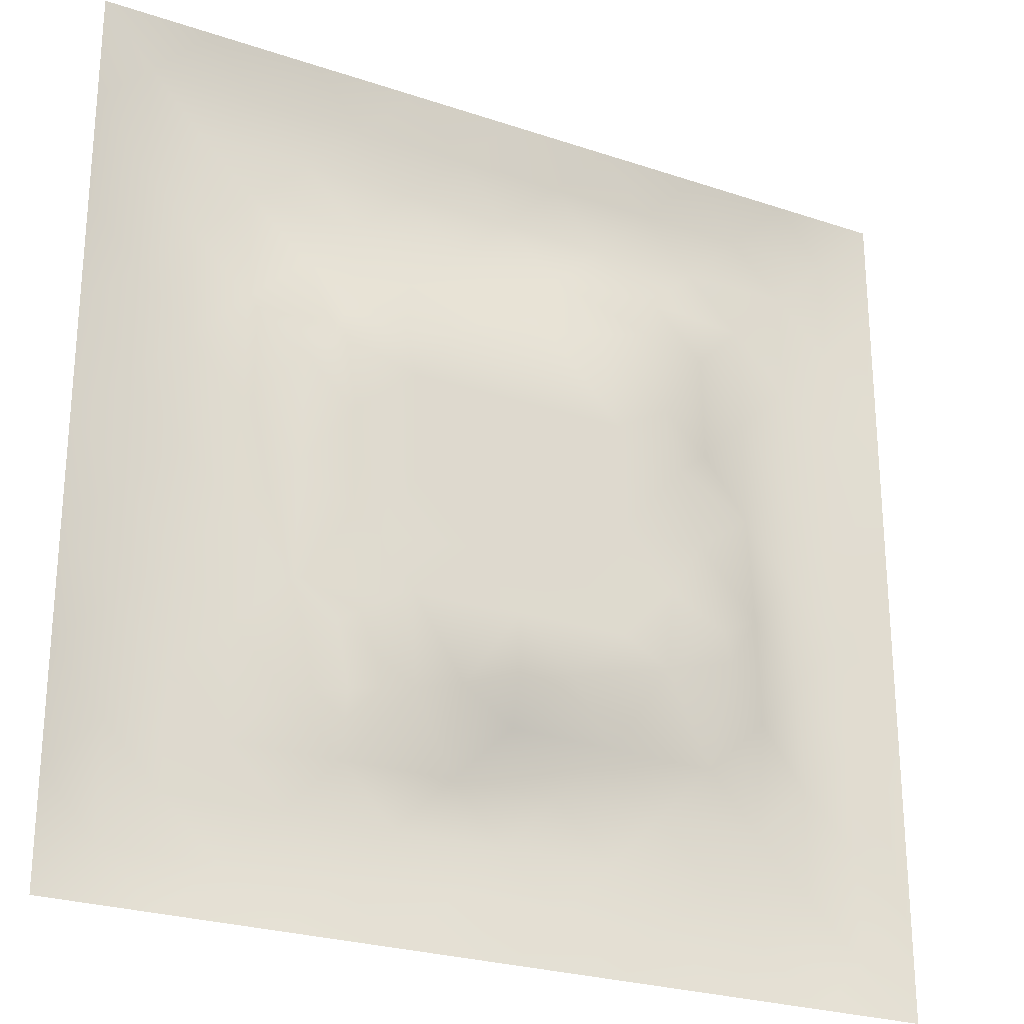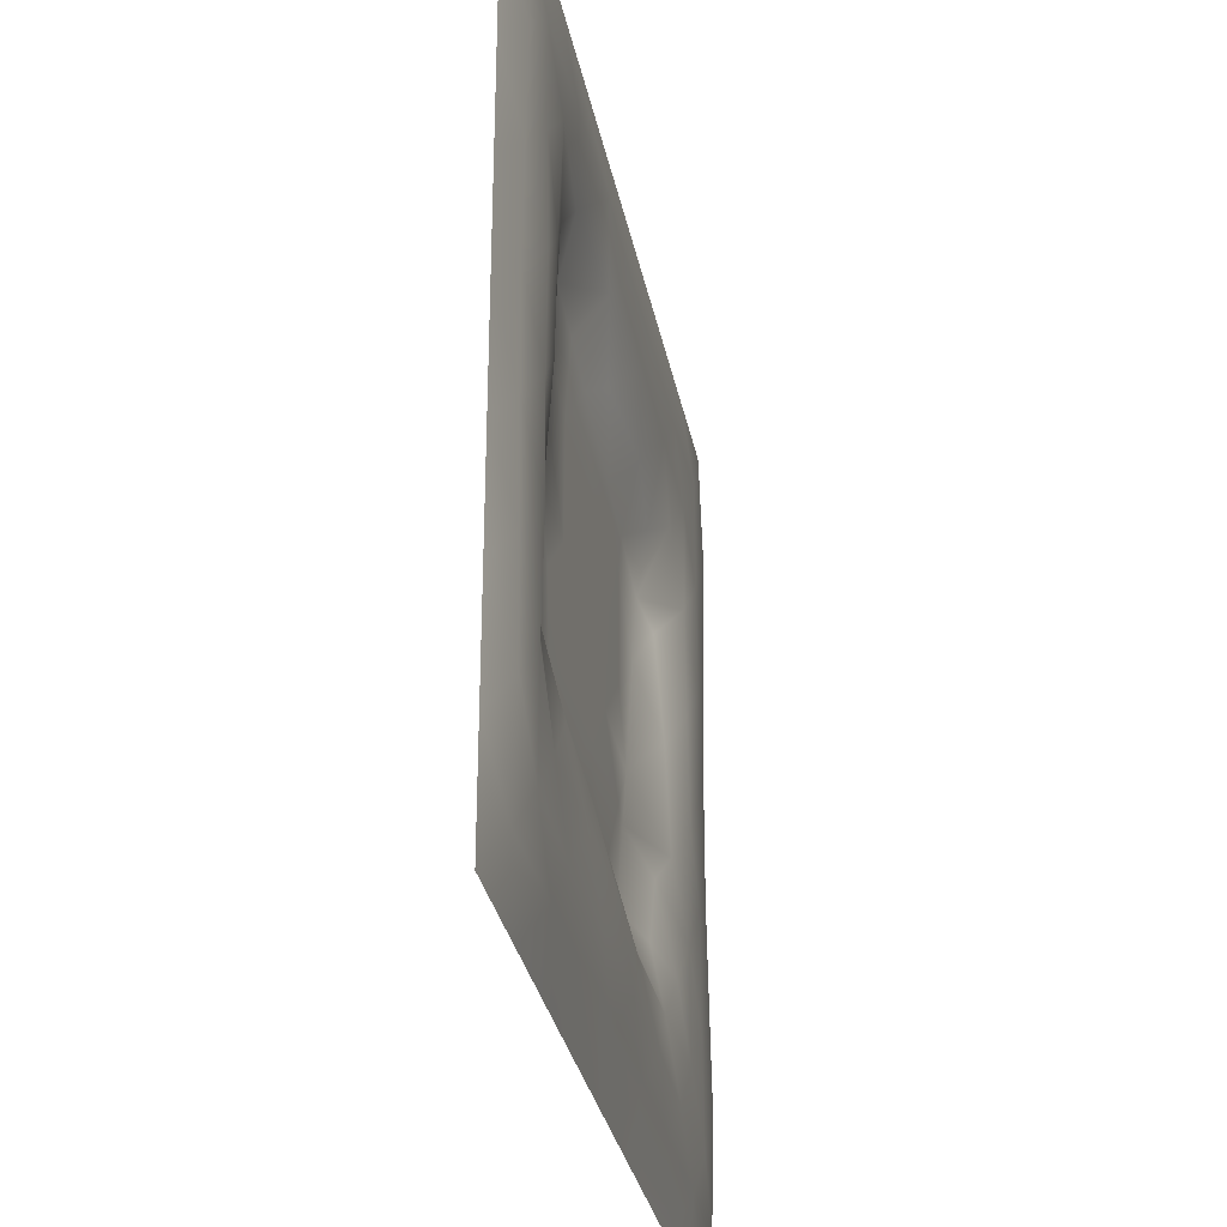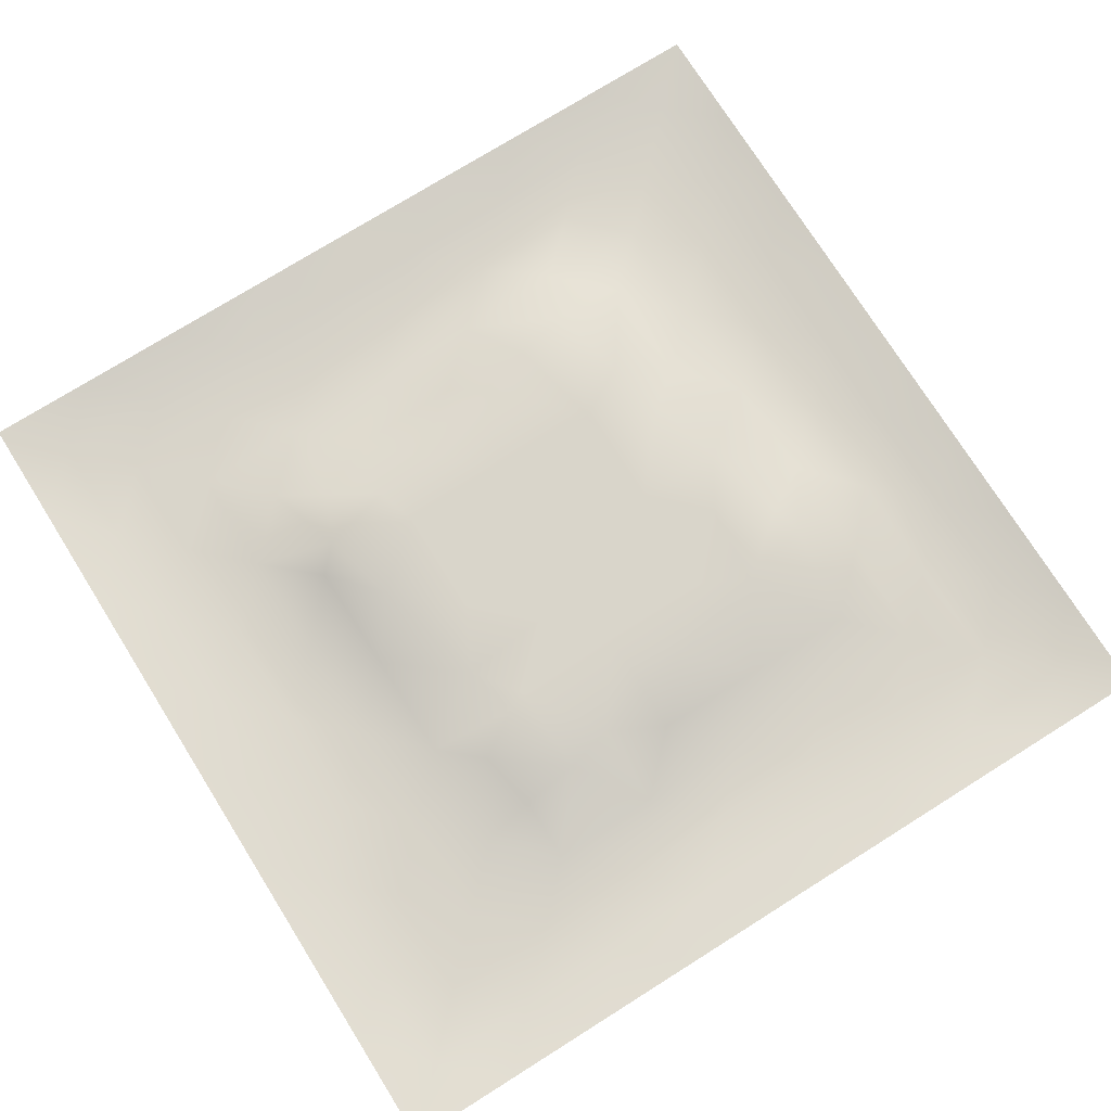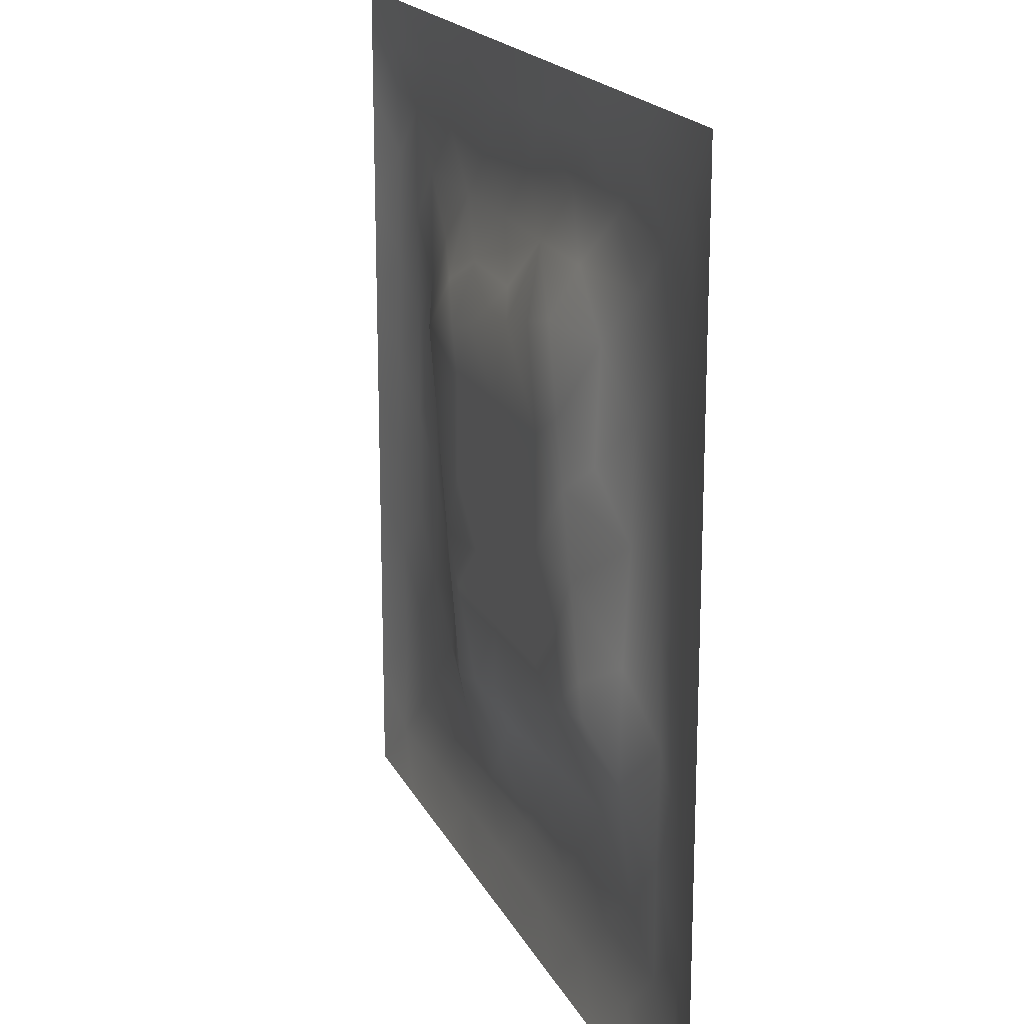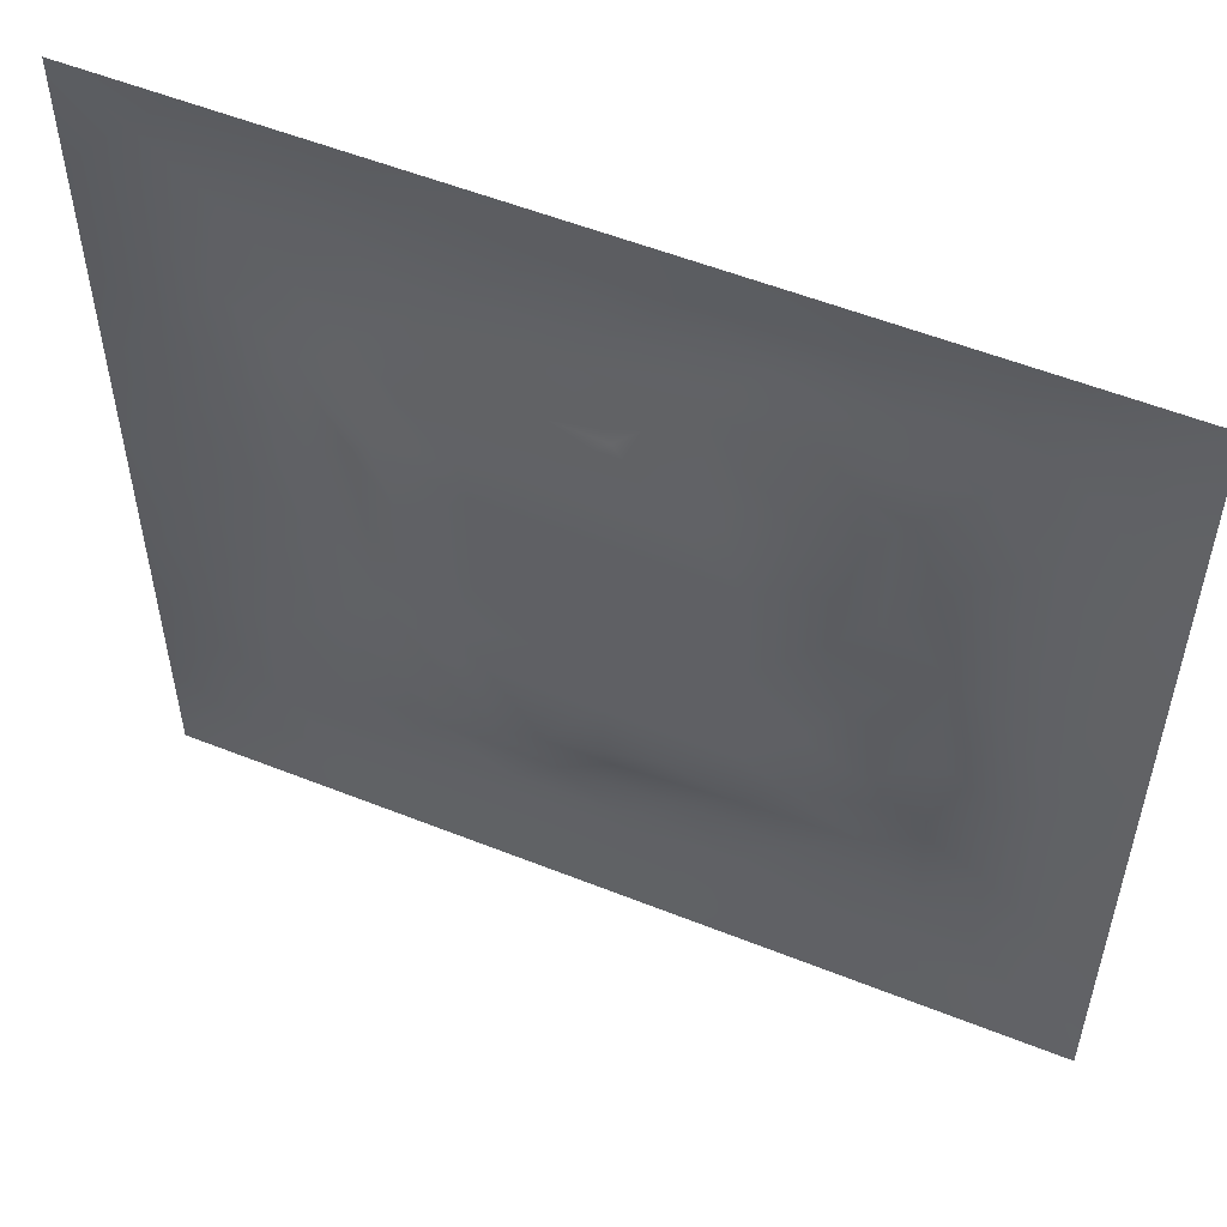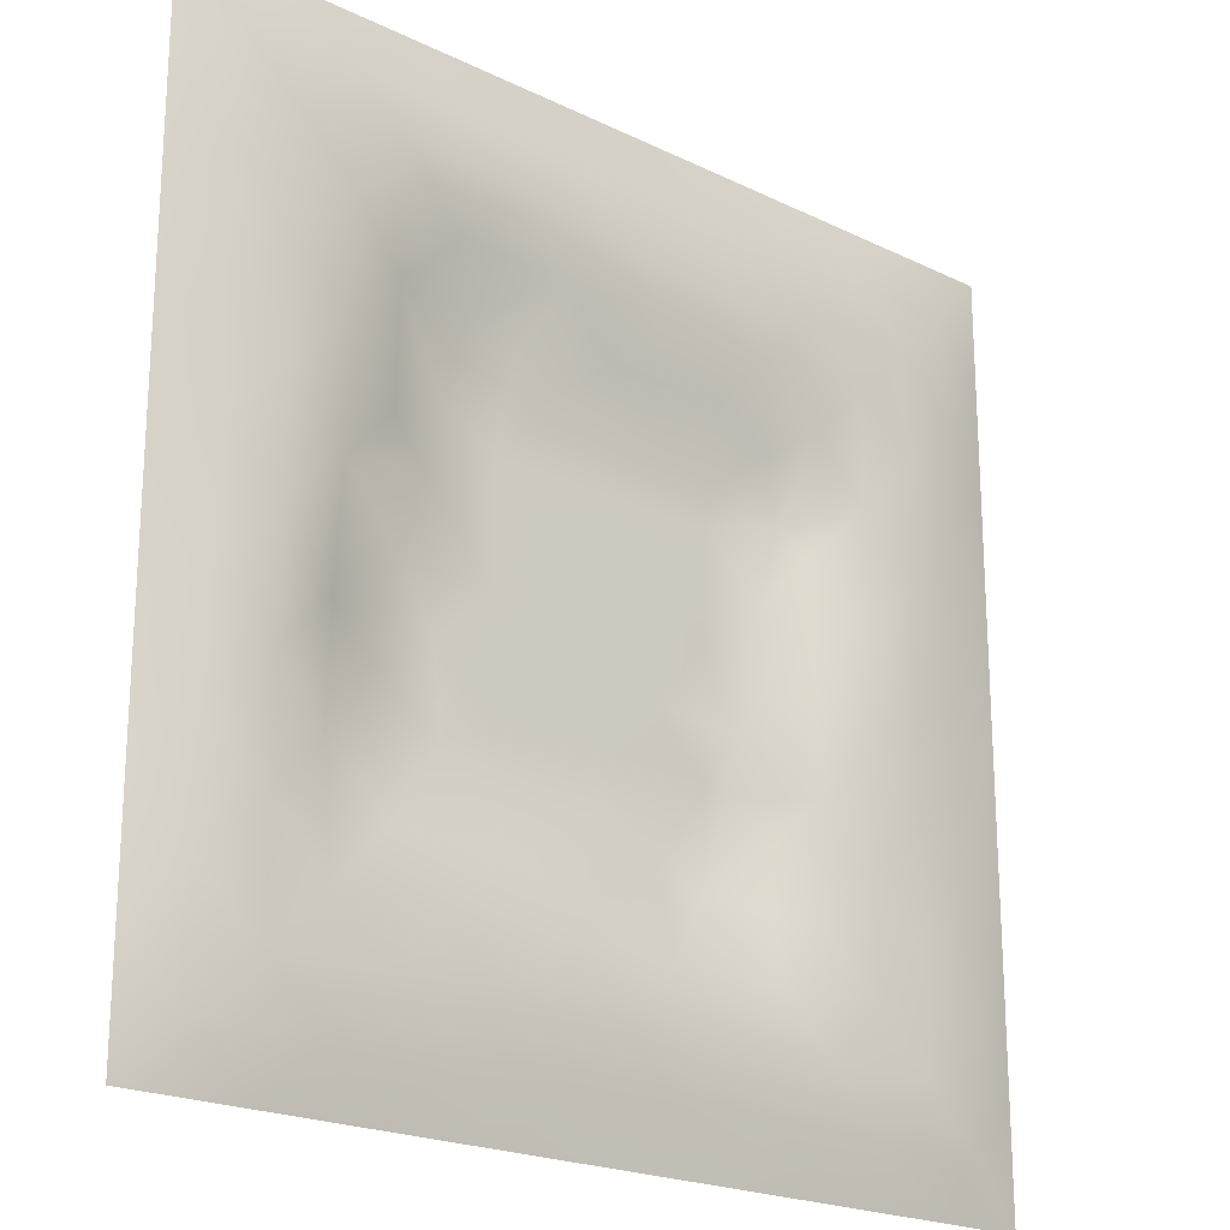
<metadata>
{"format":"obj","ext":"obj","renderer":"f3d","projection":"perspective","resolution":1024,"background":"white","views":[{"elev":-25.5,"azim":-28.4,"up":"+Y"},{"elev":-31.1,"azim":100.9,"up":"+Y"},{"elev":74.7,"azim":-32.1,"up":"+Z"},{"elev":18.7,"azim":70.3,"up":"+Y"},{"elev":54.6,"azim":22.9,"up":"+Y"},{"elev":-21.1,"azim":139.0,"up":"+Y"}]}
</metadata>
<code>
v -0 0 -0
v 1 0 -0
v -0 1 0
v 1 1 0
v 0.4999 0.5 0.02028
v -0 0.5 0
v 0.5 1 0
v 1 0.5 0
v 0.5 -0 0
v 0.2497 0.7499 -0.009084
v 0.7505 0.7512 -0.00062
v 0.2504 0.2498 -0.01161
v 0.7509 0.2509 -0.009556
v 0.75 0 0
v 0.25 0 0
v 1 0.75 0
v 1 0.25 0
v 0.25 1 0
v 0.75 1 0
v 0 0.25 0
v 0 0.75 -0
v 0.4997 0.2501 0.003009
v 0.2508 0.5004 -0.001994
v 0.5002 0.7502 0.005591
v 0.3518 0.3629 0.02044
v 0.8747 0.3747 -0.01767
v 0.625 0.1255 -0.01567
v 0.6266 0.3738 0.02028
v 0.8756 0.1245 -0.01521
v 0.3749 0.125 -0.01685
v 0.1244 0.1244 -0.01503
v 0.3737 0.3733 0.02028
v 0.8746 0.625 -0.01734
v 0.6261 0.6266 0.02028
v 0.8755 0.8756 -0.01405
v 0.3751 0.8747 -0.01675
v 0.373 0.6263 0.02028
v 0.1244 0.8756 -0.01536
v 0.1251 0.6251 -0.01595
v 0.6254 0.8747 -0.01929
v 0.1253 0.3751 -0.01412
v 0.2498 0.1244 -0.01389
v 0.8752 0.7502 -0.01564
v 0.8758 0.2497 -0.01555
v 0.2499 0.8753 -0.01528
v 0.7503 0.8757 -0.01618
v 0.1247 0.2498 -0.01349
v 0.1244 0.7502 -0.01493
v 0.3031 0.7142 0.004598
v 0.2482 0.6262 0.008331
v 0.75 0.6257 0.004204
v 0.8743 0.4998 -0.01626
v 0.3584 0.6744 0.02044
v 0.3744 0.7496 -0.001248
v 0 0.375 0
v 0.5003 0.8744 -0.01738
v 0.4997 0.6264 0.02029
v 0.2513 0.3747 -0.007646
v 0.1257 0.5002 -0.0146
v 0.3734 0.4999 0.02029
v 0.6254 0.2511 -0.004315
v 0.4998 0.1255 -0.01749
v 0.5001 0.3735 0.02029
v 0 0.625 0
v 0 0.875 0
v 0 0.125 0
v 0.625 1 0
v 0.875 1 0
v 0.125 1 0
v 0.375 1 0
v 1 0.375 0
v 1 0.125 0
v 1 0.875 0
v 1 0.625 0
v 0.375 0 0
v 0.125 0 0
v 0.875 0 0
v 0.625 0 0
v 0.7502 0.1249 -0.01308
v 0.6263 0.5001 0.02029
v 0.2991 0.5652 0.02043
v 0.06201 0.3126 -0.01148
v 0.1889 0.4376 -0.01632
v 0.188 0.3124 -0.01302
v 0.06251 0.4376 -0.009527
v 0.6875 0.9379 -0.01112
v 0.6881 0.814 -0.001502
v 0.5627 0.9372 -0.009041
v 0.06187 0.6875 -0.0118
v 0.1875 0.6877 -0.01227
v 0.06246 0.5625 -0.009677
v 0.1873 0.9384 -0.01342
v 0.1871 0.8129 -0.01328
v 0.06191 0.9381 -0.0105
v 0.4365 0.5632 0.02029
v 0.5377 0.7211 0.02043
v 0.4377 0.8111 -0.01369
v 0.3124 0.8119 -0.01533
v 0.4376 0.9373 -0.008866
v 0.9384 0.8127 -0.01306
v 0.8127 0.813 -0.01573
v 0.9381 0.9381 -0.01044
v 0.7055 0.5906 0.02043
v 0.563 0.5633 0.02029
v 0.4207 0.6906 0.02043
v 0.8114 0.5624 -0.009805
v 0.8119 0.6879 -0.01148
v 0.9373 0.5624 -0.009295
v 0.3105 0.2599 0.003014
v 0.562 0.3144 0.02043
v 0.4368 0.4367 0.02029
v 0.1873 0.06146 -0.0136
v 0.06191 0.06192 -0.01041
v 0.1872 0.1871 -0.01327
v 0.3125 0.06189 -0.01122
v 0.3123 0.1872 -0.01104
v 0.4375 0.06257 -0.009049
v 0.8127 0.06169 -0.01291
v 0.9381 0.06192 -0.01031
v 0.3351 0.4271 0.02043
v 0.5632 0.4369 0.02029
v 0.3163 0.4993 0.02043
v 0.5623 0.189 -0.01553
v 0.6878 0.1884 -0.01501
v 0.5624 0.0627 -0.009017
v 0.9381 0.3125 -0.01223
v 0.8145 0.3119 0.000196
v 0.9375 0.4374 -0.01028
v 0.3126 0.9378 -0.01074
v 0.4332 0.2809 0.02043
v 0.813 0.1874 -0.01428
v 0.7545 0.4026 0.02043
v 0.6874 0.06225 -0.01038
v 0.6898 0.437 0.02028
v 0.9386 0.1872 -0.01391
v 0.4371 0.1882 -0.009493
v 0.06155 0.1873 -0.01357
v 0.7288 0.5012 0.02043
v 0.9377 0.6875 -0.01039
v 0.6805 0.3453 0.02043
v 0.06142 0.8128 -0.01408
v 0.8128 0.9385 -0.01341
v 0.1888 0.563 -0.01419
v 0.5632 0.8119 -0.007528
v 0.8125 0.4369 -0.002427
v 0.377 0.2661 0.02044
v 0.2761 0.653 0.02044
v 0.7639 0.367 0.02044
v 0.663 0.7539 0.02044
v 0.6874 0.66 0.02043
v 0.4977 0.2977 0.02043
v 0.2979 0.3313 0.000269
v 0.601 0.7377 0.02044
f 1 113 66
f 31 137 113
f 11 101 87
f 112 31 113
f 138 145 106
f 106 52 33
f 124 13 61
f 84 41 47
f 137 66 113
f 75 115 15
f 12 152 84
f 12 114 116
f 101 35 46
f 76 113 1
f 76 112 113
f 15 112 76
f 115 112 15
f 30 115 117
f 108 33 52
f 75 117 115
f 115 30 42
f 42 116 114
f 51 150 103
f 116 30 136
f 122 23 120
f 54 98 49
f 42 112 115
f 58 84 152
f 48 90 93
f 60 120 111
f 53 147 37
f 46 87 101
f 101 43 35
f 104 80 34
f 10 49 98
f 83 58 23
f 49 53 54
f 117 62 30
f 132 134 140
f 62 123 136
f 77 2 119
f 77 119 118
f 71 128 126
f 142 46 35
f 63 28 121
f 119 29 118
f 148 140 13
f 125 27 62
f 135 72 17
f 136 30 62
f 58 120 23
f 60 122 120
f 127 44 26
f 120 25 32
f 146 116 136
f 58 152 25
f 120 32 111
f 22 130 136
f 130 63 32
f 127 145 148
f 82 47 41
f 45 98 36
f 82 137 47
f 10 93 90
f 26 126 128
f 62 117 125
f 20 137 82
f 38 92 94
f 20 66 137
f 55 20 82
f 69 94 92
f 143 90 39
f 8 108 128
f 141 48 38
f 24 144 97
f 65 141 94
f 114 31 42
f 38 94 141
f 92 18 69
f 97 54 24
f 151 110 63
f 11 107 101
f 29 119 135
f 143 59 83
f 104 34 57
f 43 101 107
f 129 45 36
f 27 124 123
f 85 41 59
f 78 125 9
f 70 129 99
f 83 59 41
f 129 70 18
f 36 99 129
f 93 38 48
f 38 45 92
f 52 128 108
f 65 94 3
f 72 135 119
f 94 69 3
f 39 90 48
f 21 141 65
f 18 92 129
f 6 91 64
f 105 24 54
f 93 45 38
f 89 39 48
f 50 90 143
f 45 129 92
f 9 125 117
f 64 89 21
f 55 82 85
f 6 85 91
f 59 91 85
f 41 85 82
f 6 55 85
f 23 143 83
f 59 39 91
f 151 130 22
f 143 39 59
f 118 29 79
f 29 44 131
f 32 146 130
f 58 83 84
f 119 2 72
f 44 126 26
f 130 151 63
f 138 103 80
f 10 98 93
f 21 89 141
f 105 53 37
f 148 13 127
f 79 133 118
f 118 133 14
f 81 147 50
f 100 35 43
f 109 146 152
f 48 141 89
f 78 133 125
f 62 27 123
f 37 147 81
f 40 144 87
f 49 10 147
f 25 120 58
f 5 95 111
f 110 151 22
f 57 37 95
f 37 57 105
f 27 125 133
f 121 5 111
f 130 146 136
f 123 22 136
f 17 126 135
f 41 84 83
f 53 49 147
f 60 111 95
f 28 134 80
f 104 95 5
f 28 140 134
f 24 105 96
f 57 95 104
f 24 96 144
f 132 140 148
f 134 132 138
f 45 93 98
f 110 28 63
f 106 103 138
f 9 117 75
f 26 128 52
f 54 97 98
f 111 32 63
f 123 61 22
f 99 36 56
f 80 104 5
f 135 44 29
f 126 17 71
f 109 12 116
f 146 109 116
f 13 124 131
f 103 150 34
f 36 98 97
f 60 81 122
f 12 84 114
f 122 81 23
f 107 11 51
f 150 51 11
f 87 149 11
f 12 109 152
f 14 133 78
f 140 110 61
f 107 106 33
f 44 135 126
f 51 103 106
f 143 23 50
f 81 50 23
f 121 80 5
f 63 121 111
f 121 28 80
f 77 118 14
f 52 106 145
f 103 34 80
f 131 79 29
f 13 131 127
f 25 146 32
f 124 27 79
f 139 33 108
f 107 33 43
f 133 79 27
f 44 127 131
f 139 43 33
f 10 90 147
f 96 105 57
f 140 28 110
f 51 106 107
f 50 147 90
f 97 56 36
f 86 46 142
f 112 42 31
f 40 46 86
f 74 139 108
f 100 43 139
f 137 31 47
f 114 47 31
f 88 40 86
f 16 100 139
f 102 35 100
f 68 142 102
f 88 99 56
f 142 35 102
f 53 105 54
f 95 37 60
f 19 86 142
f 88 56 40
f 144 40 56
f 47 114 84
f 81 60 37
f 87 46 40
f 110 22 61
f 57 34 96
f 144 56 97
f 61 13 140
f 64 91 89
f 145 127 26
f 67 88 86
f 7 99 88
f 7 70 99
f 67 7 88
f 19 67 86
f 68 19 142
f 73 102 100
f 4 68 102
f 73 4 102
f 16 73 100
f 74 16 139
f 8 74 108
f 39 89 91
f 152 146 25
f 116 42 30
f 134 138 80
f 61 123 124
f 145 26 52
f 79 131 124
f 128 71 8
f 149 150 11
f 132 148 145
f 145 138 132
f 153 149 144
f 144 149 87
f 96 153 144
f 153 96 34
f 149 153 150
f 34 150 153

</code>
